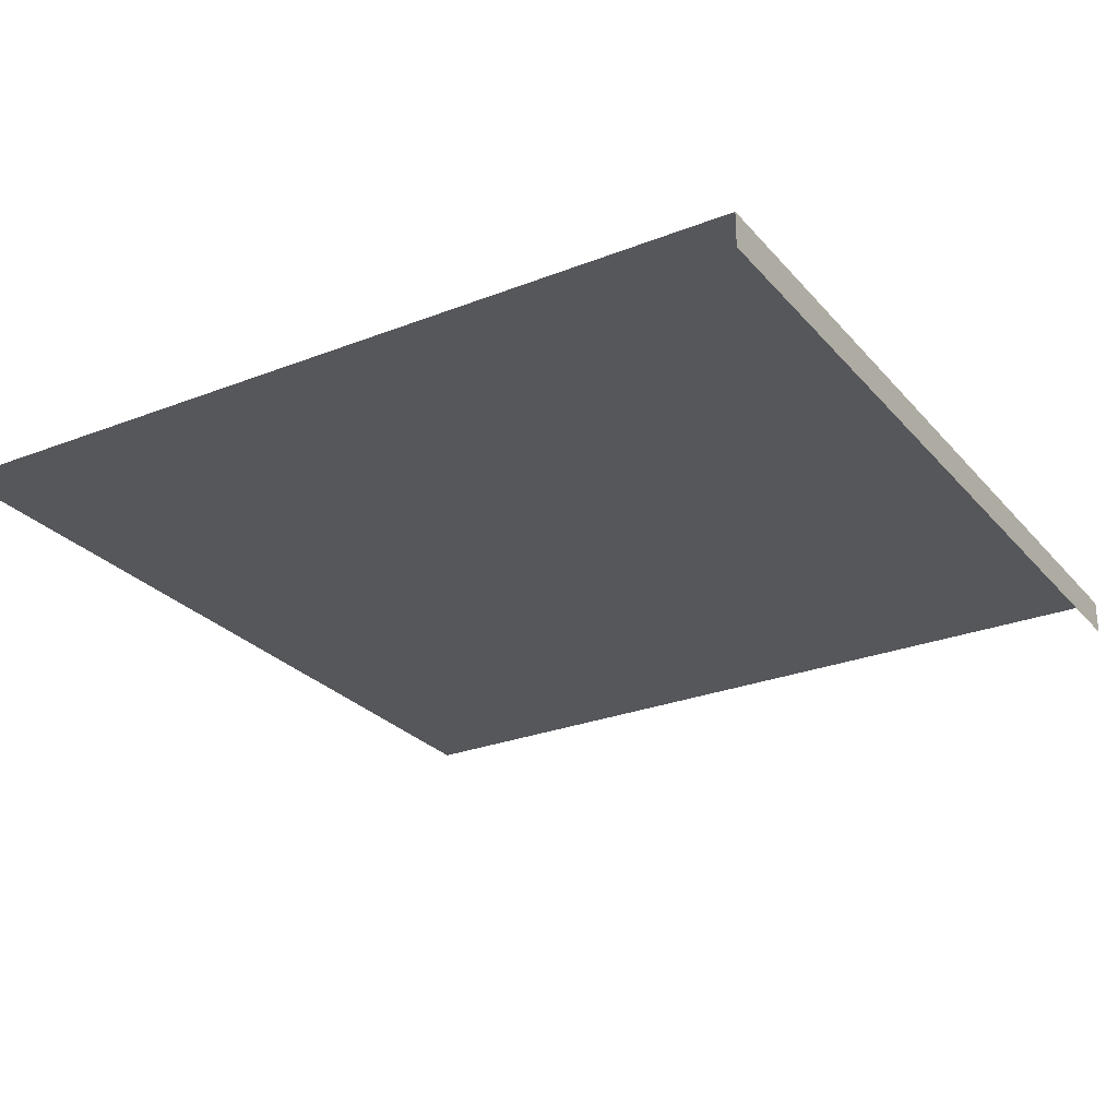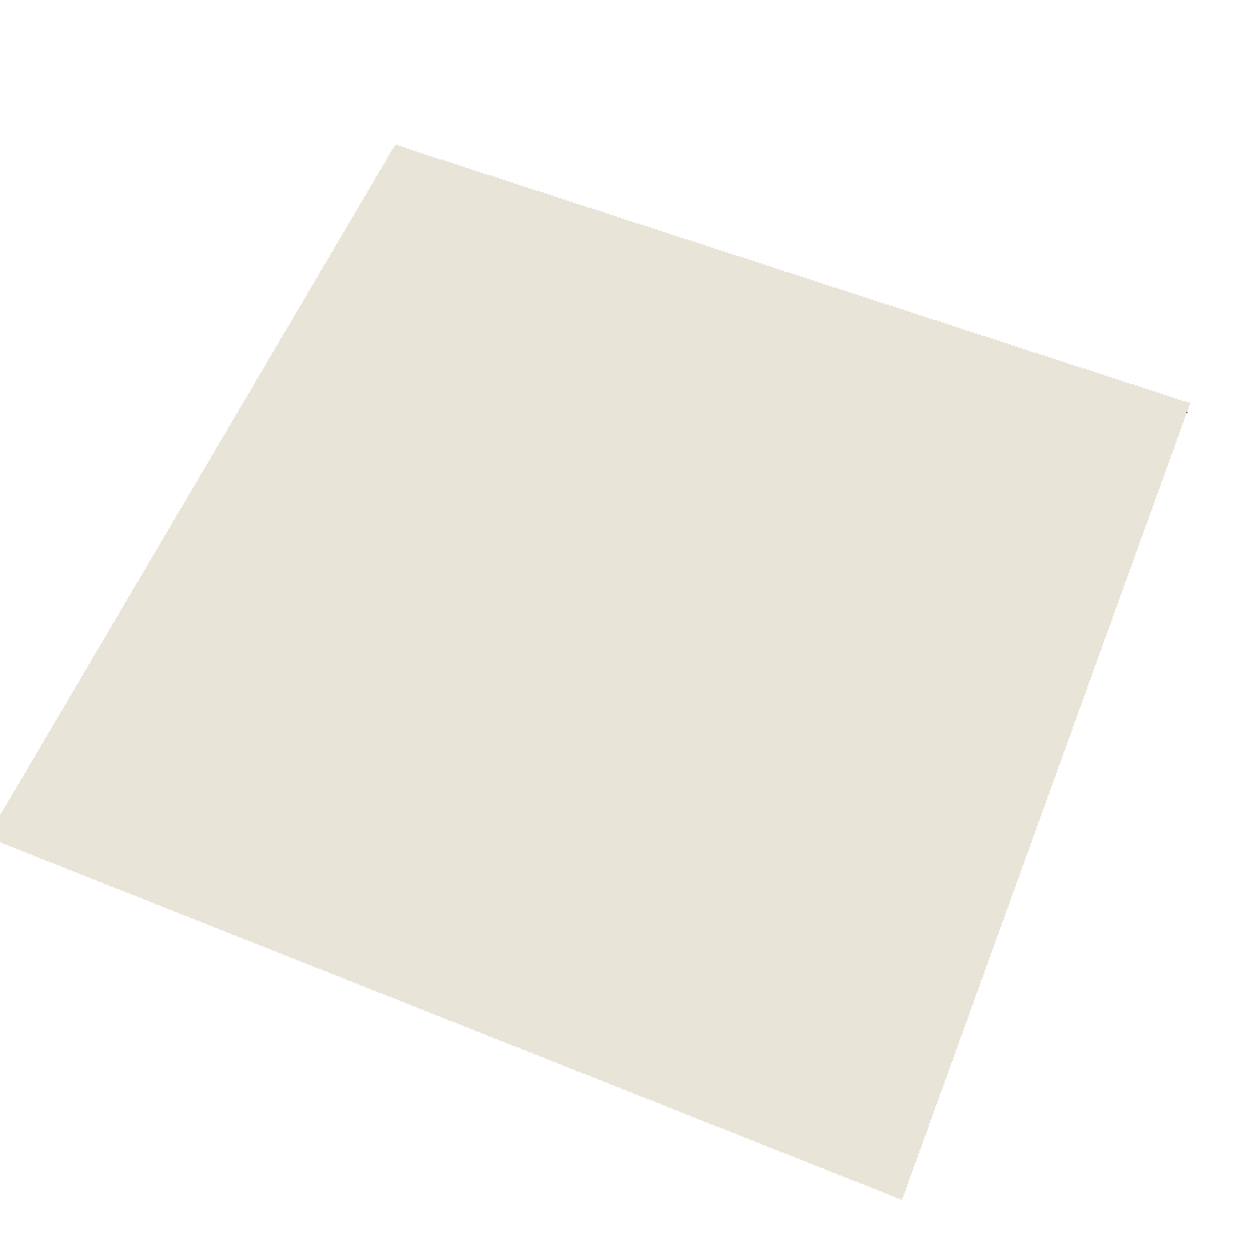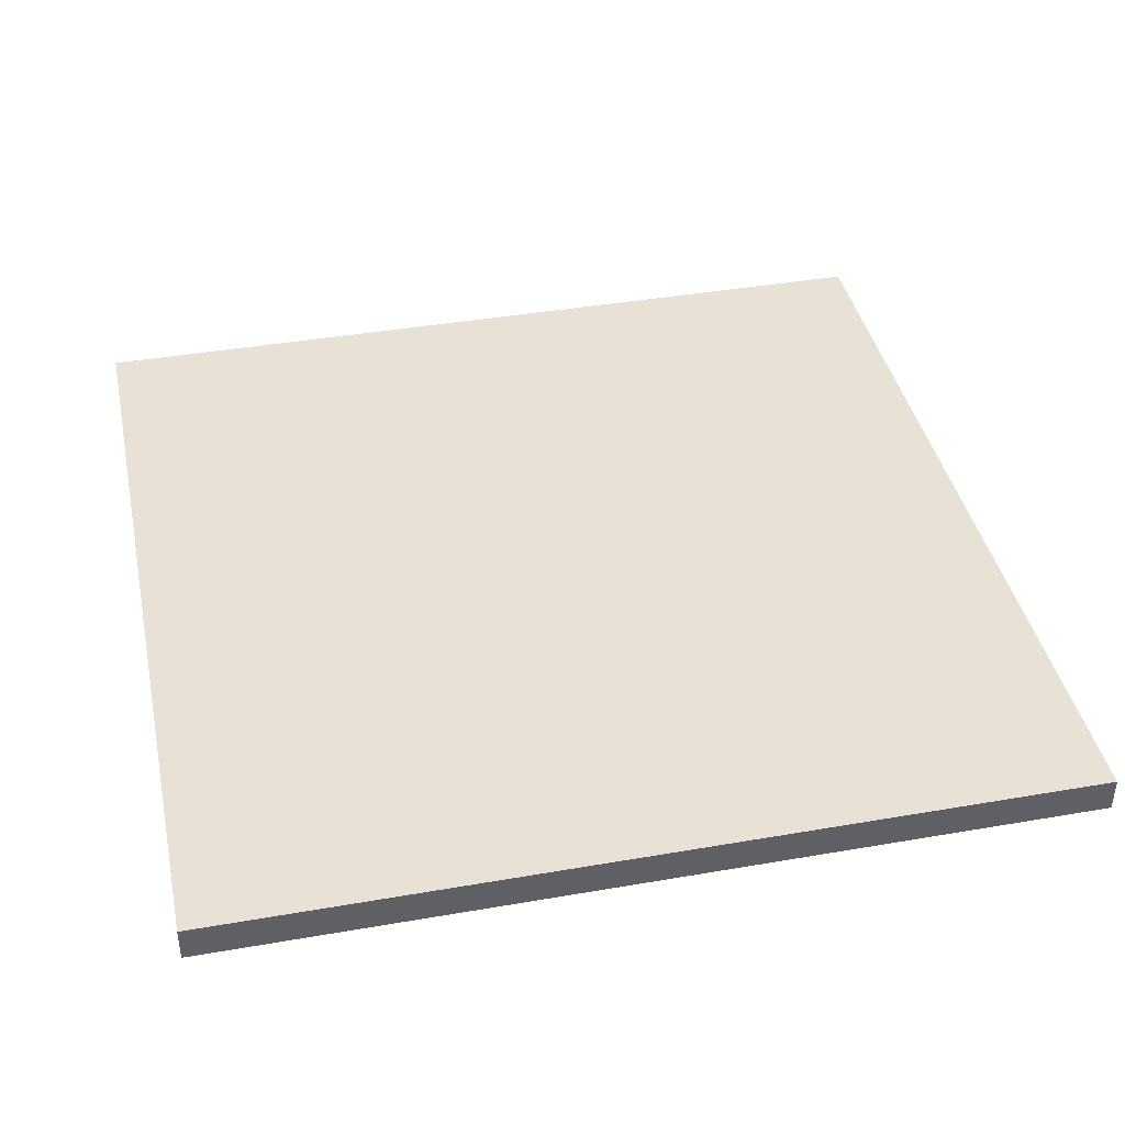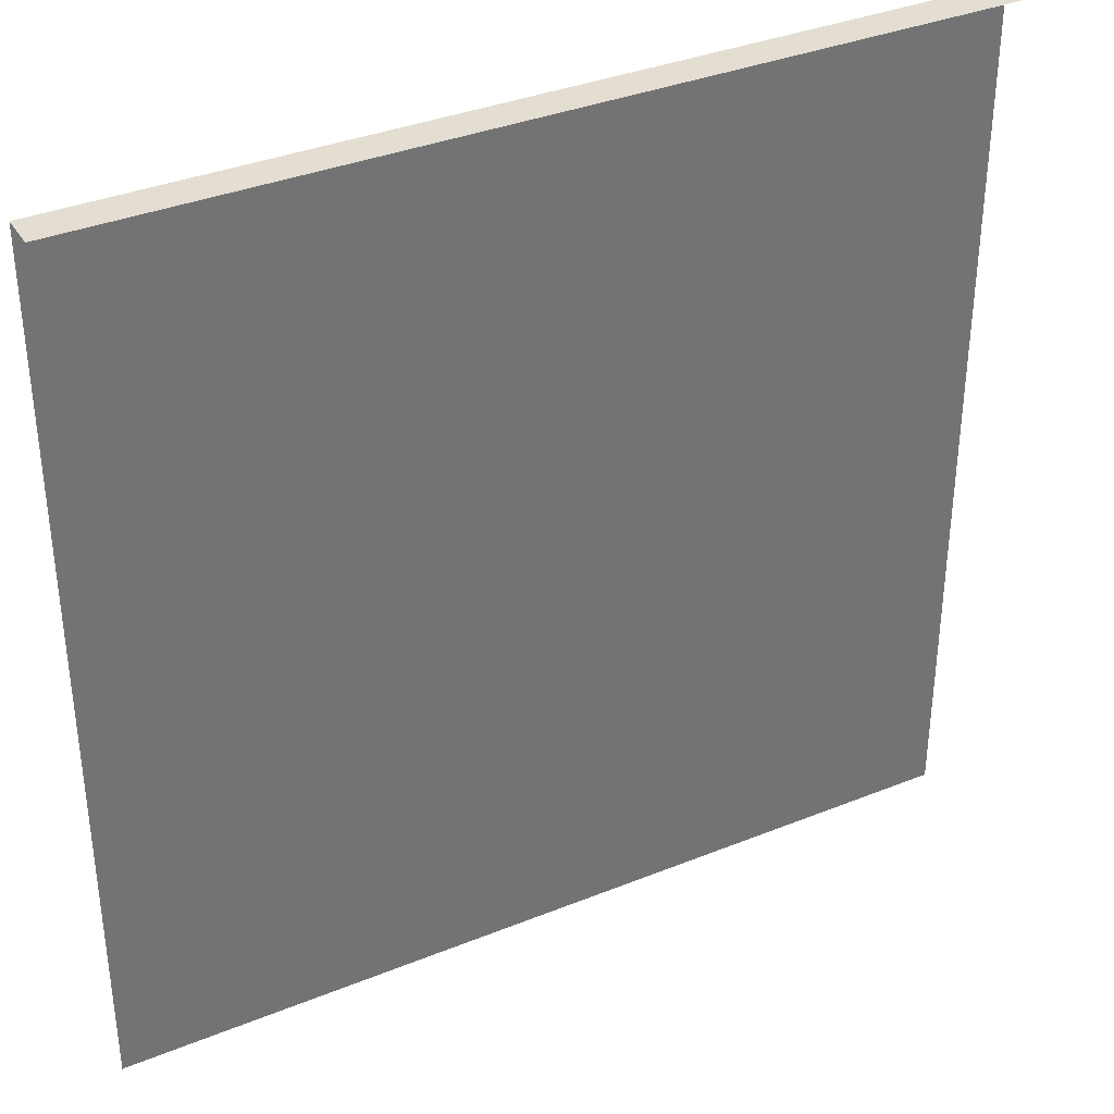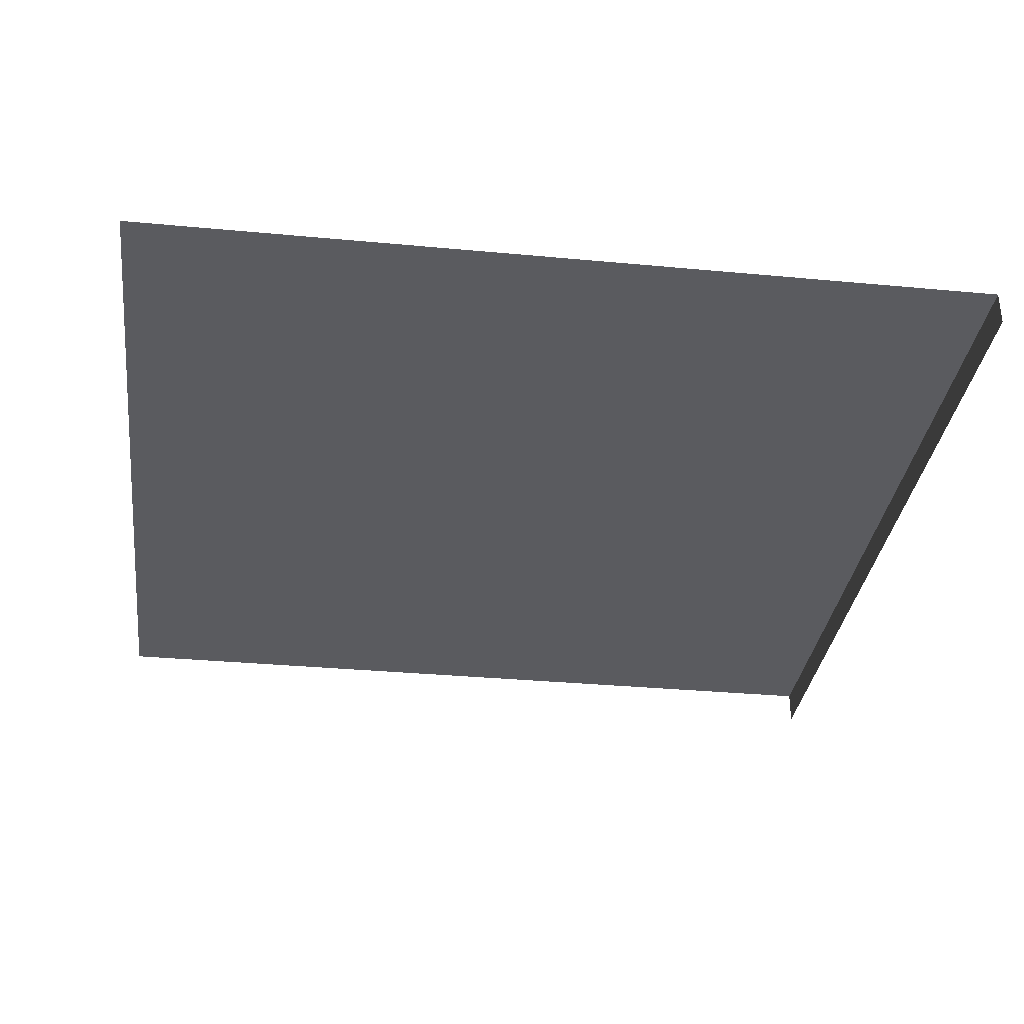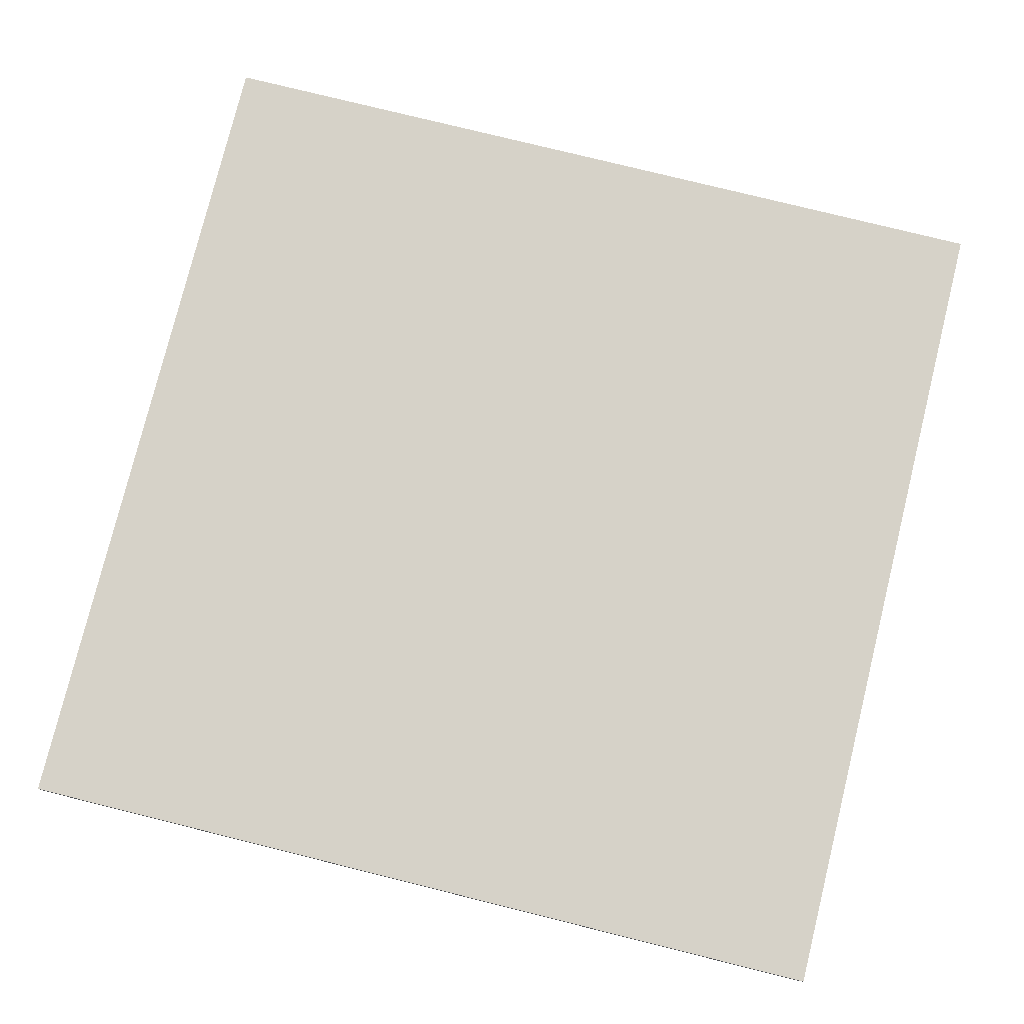
<metadata>
{"format":"obj","ext":"obj","renderer":"f3d","projection":"perspective","resolution":1024,"background":"white","views":[{"elev":-26.8,"azim":-58.6,"up":"+Y"},{"elev":60.3,"azim":-157.6,"up":"+Y"},{"elev":40.4,"azim":-12.0,"up":"+Y"},{"elev":36.1,"azim":-27.9,"up":"+Z"},{"elev":-32.8,"azim":-97.4,"up":"+Y"},{"elev":78.2,"azim":13.9,"up":"+Y"}]}
</metadata>
<code>
v 250 290 20
v -0.000763 290 20
v -0.000763 300 -230
v 250 300 -230
v -0.000763 300 20
v 250 300 20
f 6 4 3 5
f 6 5 2 1

</code>
